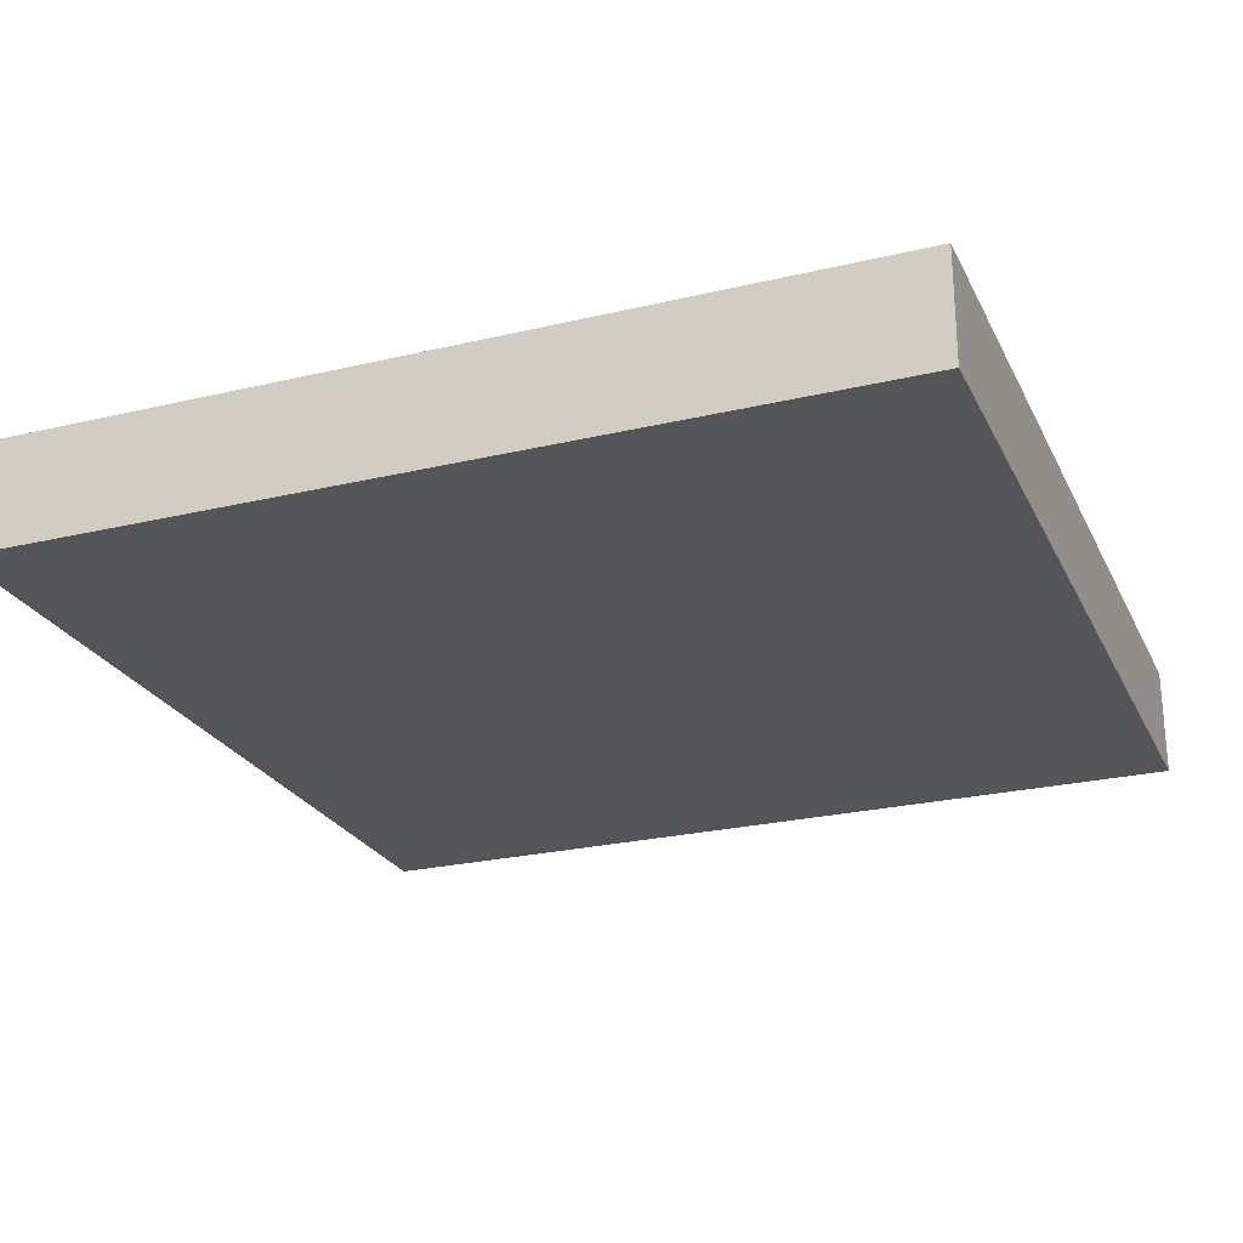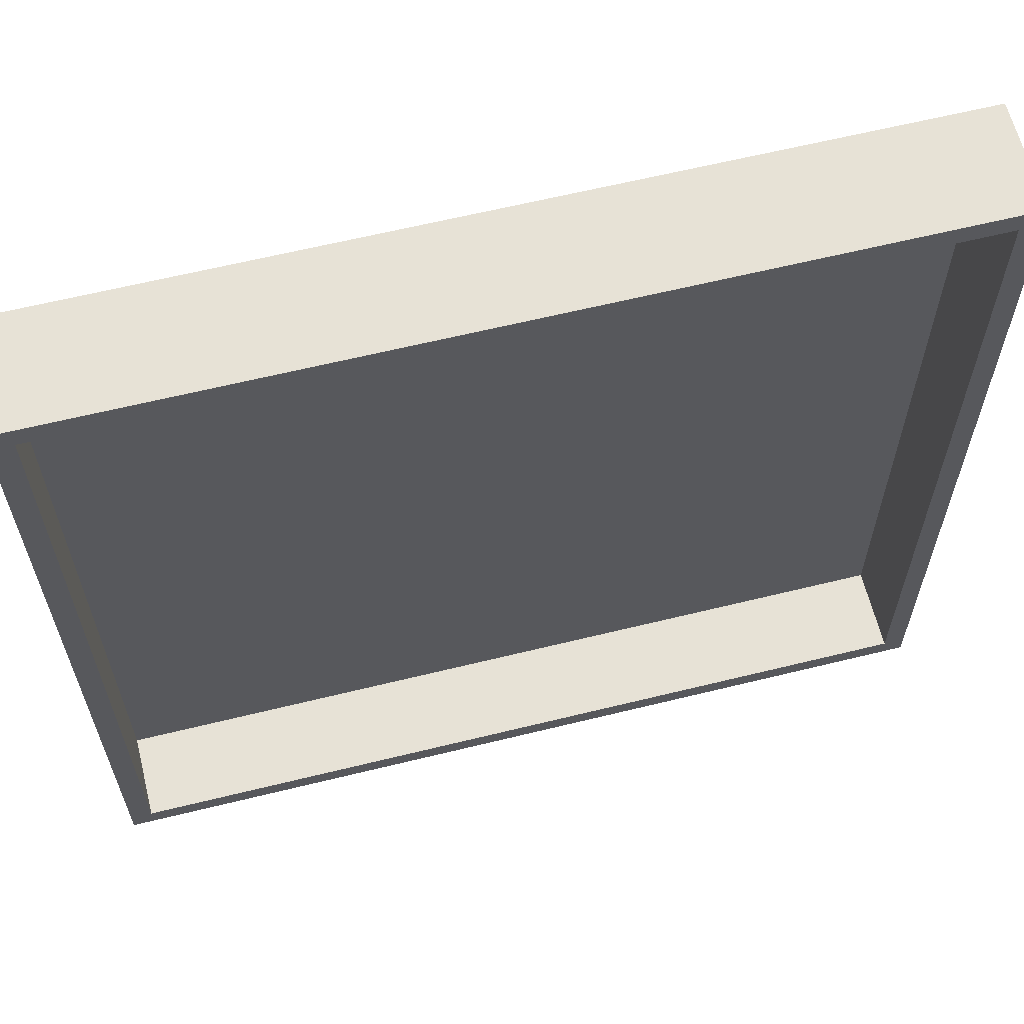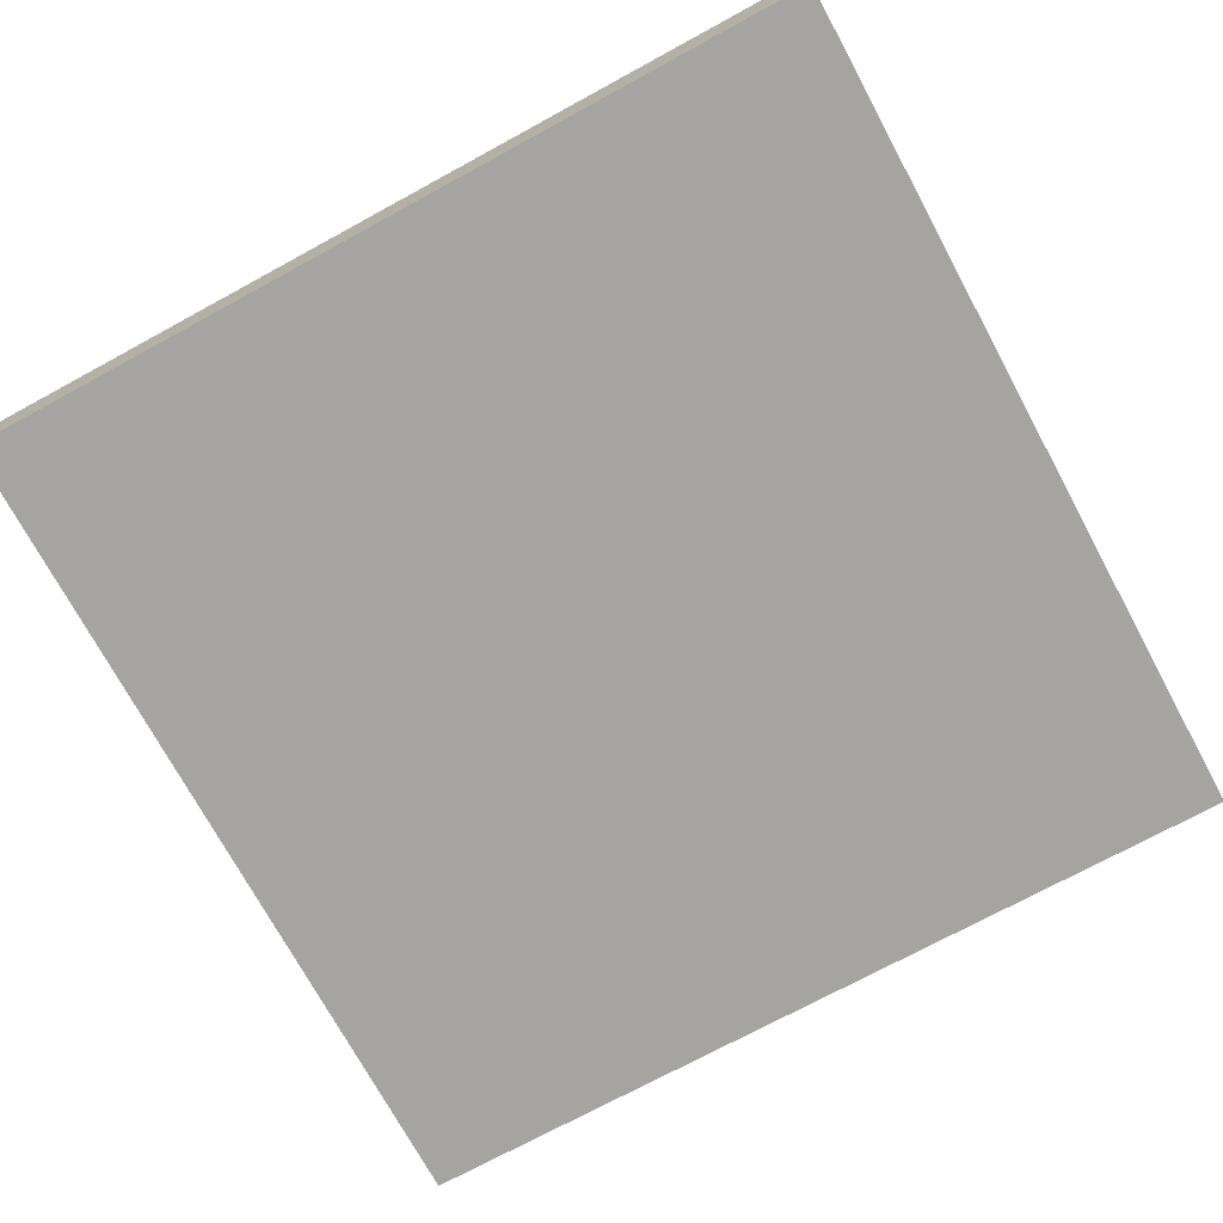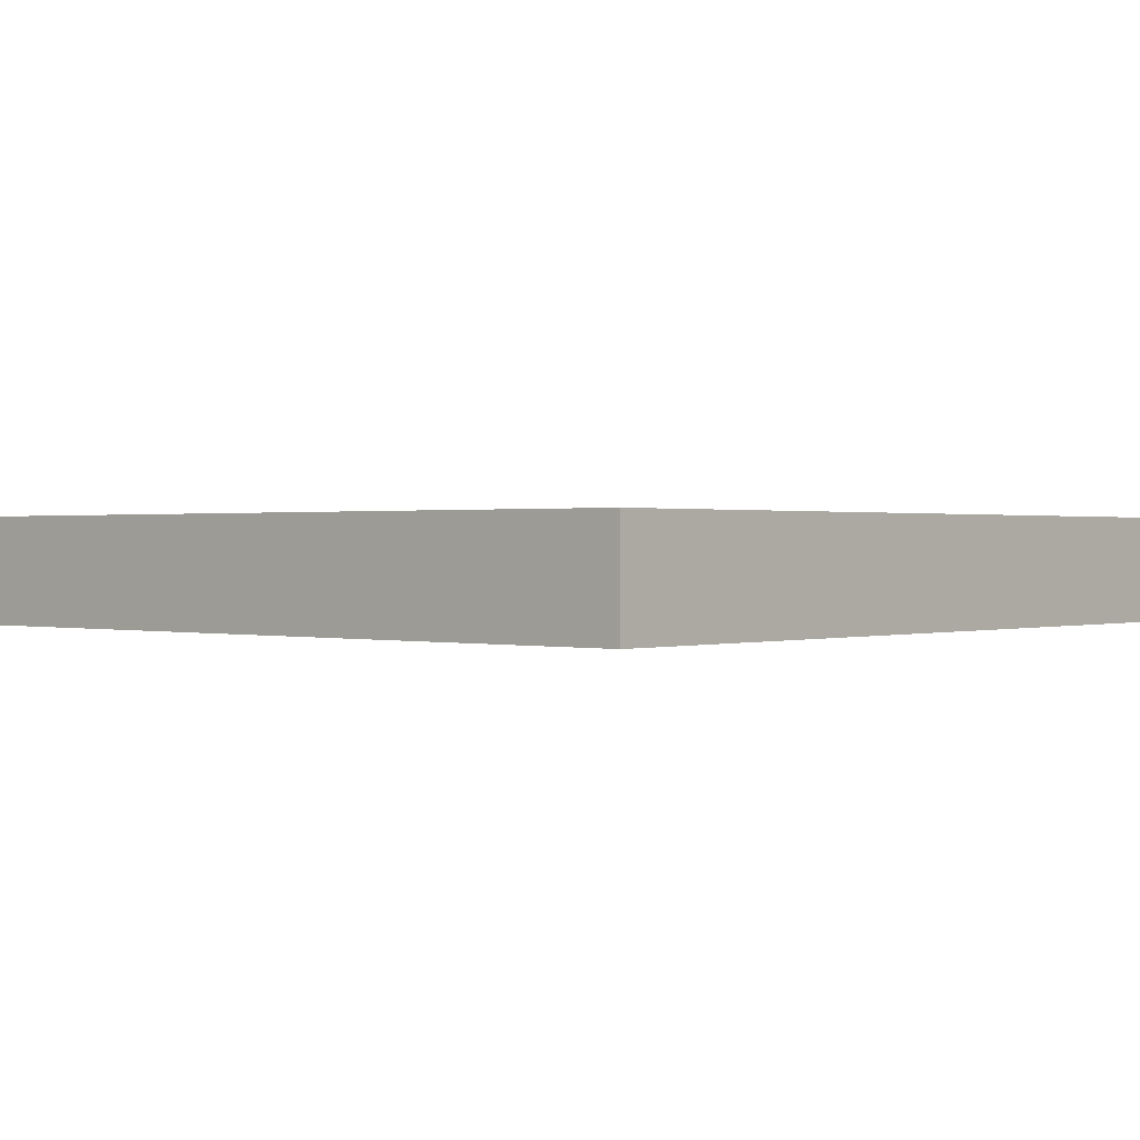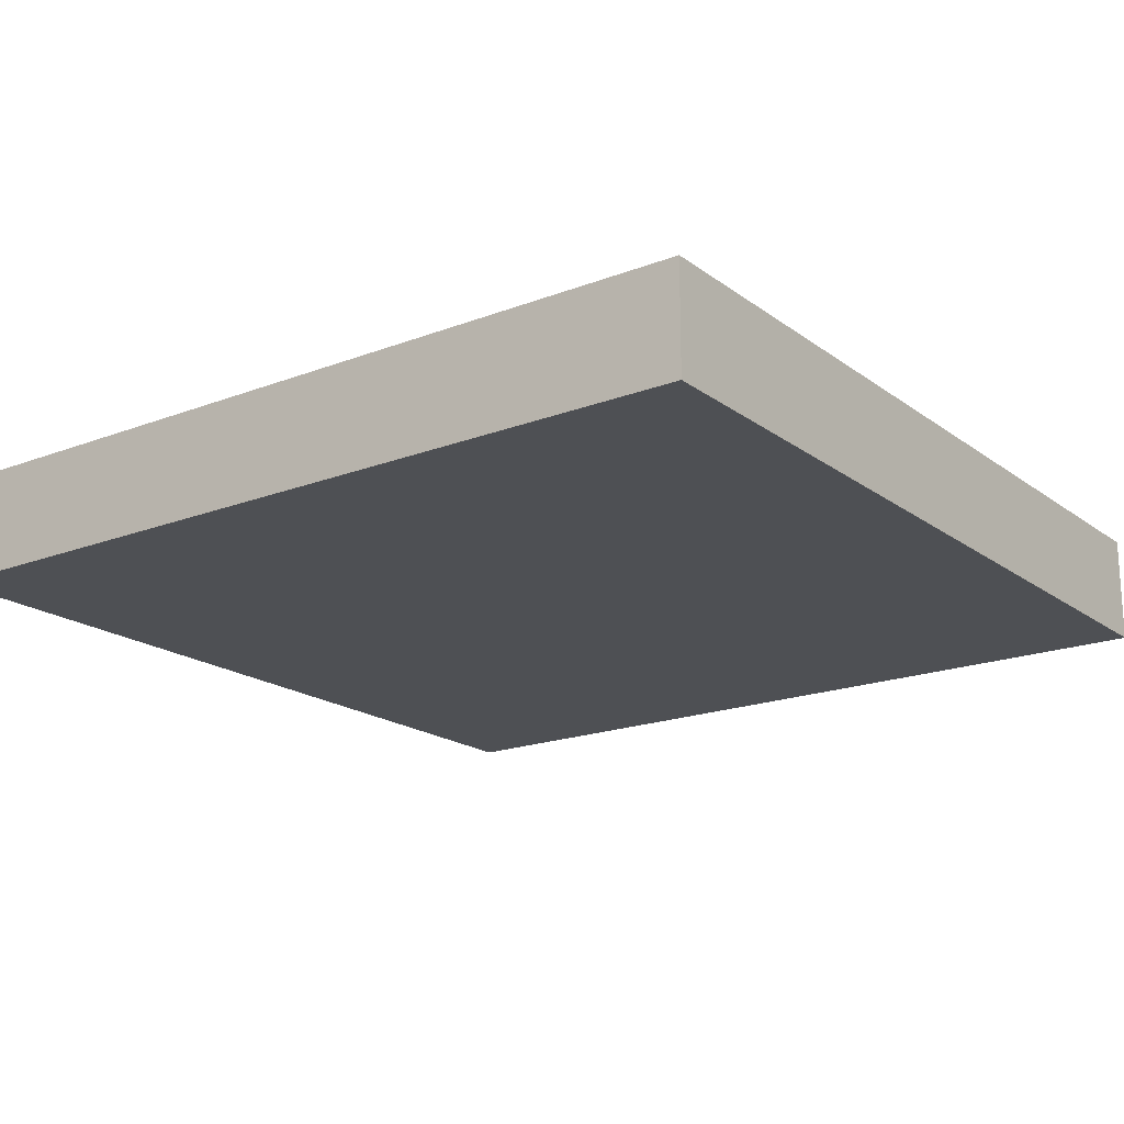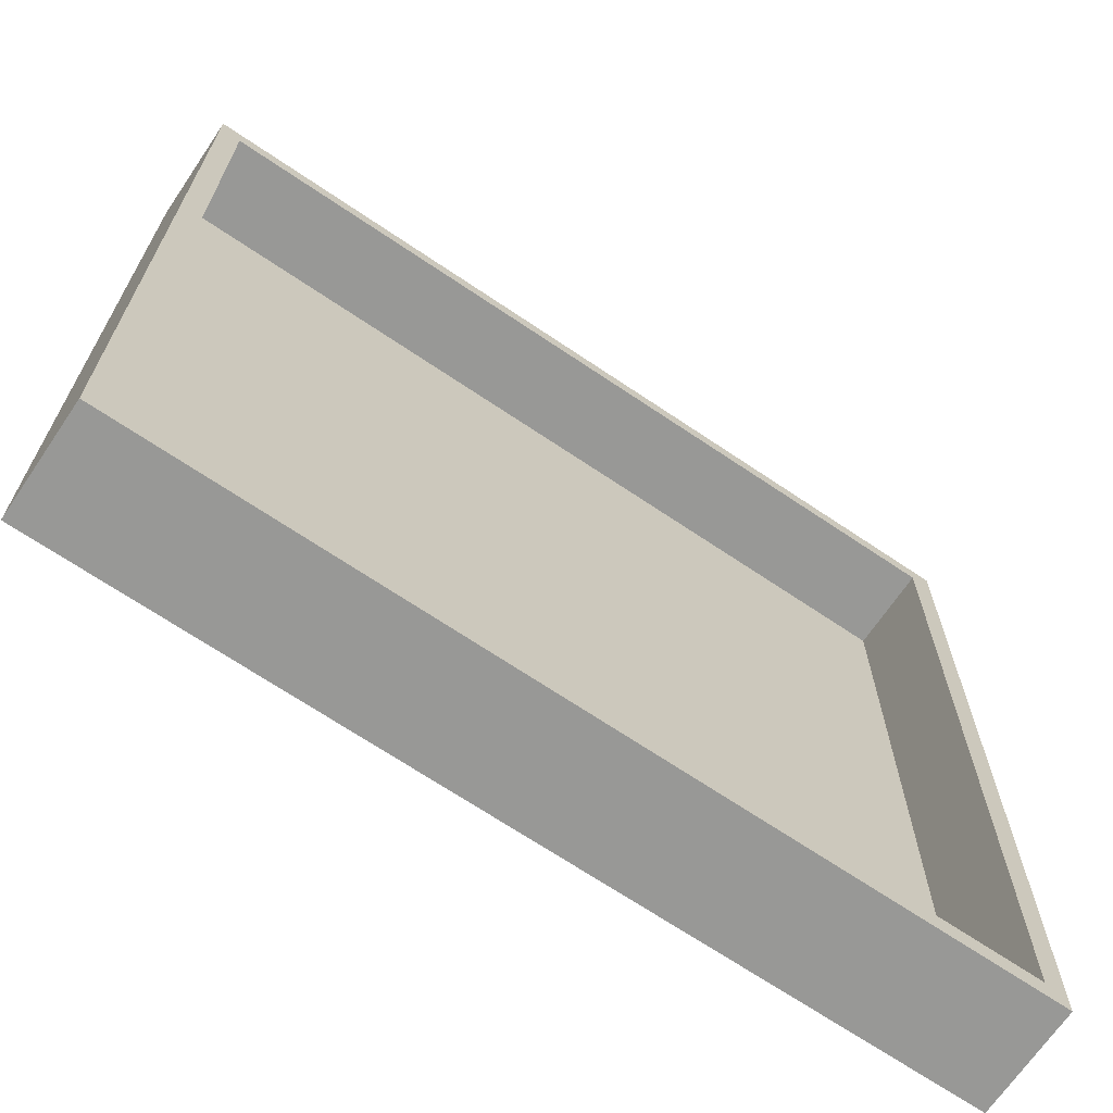
<metadata>
{"format":"obj","ext":"obj","renderer":"f3d","projection":"perspective","resolution":1024,"background":"white","views":[{"elev":-24.8,"azim":21.2,"up":"+Y"},{"elev":62.9,"azim":166.0,"up":"+Z"},{"elev":-73.3,"azim":-151.5,"up":"+Y"},{"elev":0.6,"azim":-138.6,"up":"+Y"},{"elev":-18.7,"azim":-143.8,"up":"+Y"},{"elev":-68.5,"azim":145.9,"up":"+Z"}]}
</metadata>
<code>
v -20 0 20
v -20 0 19
v -20 0 -11
v -20 0 -20
v -20 1 20
v -20 1 19
v -20 1 -11
v -20 1 -20
v -20 5 20
v -20 5 -20
v 19 1 19
v 19 1 -19
v 19 5 19
v 19 5 -19
v -19 1 19
v -19 1 -19
v -19 5 19
v -19 5 -19
v 20 0 20
v 20 0 -20
v 20 1 20
v 20 1 -20
v 20 5 20
v 20 5 -20
v -20 0 20
v -20 1 20
v -20 5 20
v 20 0 20
v 20 1 20
v 20 5 20
v -19 1 -19
v -19 5 -19
v 19 1 -19
v 19 5 -19
v -19 1 19
v -19 5 19
v 19 1 19
v 19 5 19
v -20 0 -20
v -20 1 -20
v -20 5 -20
v 20 0 -20
v 20 1 -20
v 20 5 -20
v -20 0 20
v 20 0 20
v -20 0 19
v 19 0 19
v -10 0 16
v -7 0 16
v 3 0 16
v 10 0 16
v 3 0 15
v 10 0 15
v -10 0 14
v -7 0 14
v 12 0 13
v 13 0 13
v 1 0 11
v 4 0 11
v 12 0 11
v 13 0 11
v -5 0 10
v -2 0 10
v -10 0 9
v -9 0 9
v -10 0 8
v -9 0 8
v -5 0 8
v -2 0 8
v 1 0 8
v 4 0 8
v -14 0 7
v -13 0 7
v 7 0 6
v 11 0 6
v -14 0 5
v -13 0 5
v -6 0 5
v -3 0 5
v -6 0 2
v -3 0 2
v 7 0 2
v 11 0 2
v 5 0 1
v 9 0 1
v -16 0 -1
v -11 0 -1
v 5 0 -3
v 9 0 -3
v -6 0 -8
v -1 0 -8
v 1 0 -8
v 3 0 -8
v 6 0 -9
v 10 0 -9
v -20 0 -11
v -19 0 -11
v 1 0 -11
v 3 0 -11
v -16 0 -12
v -11 0 -12
v -6 0 -13
v -1 0 -13
v 6 0 -13
v 10 0 -13
v -19 0 -19
v 19 0 -19
v -20 0 -20
v 20 0 -20
v -19 1 19
v 19 1 19
v -10 1 16
v -7 1 16
v 3 1 16
v 10 1 16
v 3 1 15
v 10 1 15
v -10 1 14
v -7 1 14
v 12 1 13
v 13 1 13
v 1 1 11
v 4 1 11
v 12 1 11
v 13 1 11
v -5 1 10
v -2 1 10
v -10 1 9
v -9 1 9
v -10 1 8
v -9 1 8
v -5 1 8
v -2 1 8
v 1 1 8
v 4 1 8
v -14 1 7
v -13 1 7
v 7 1 6
v 11 1 6
v -14 1 5
v -13 1 5
v -6 1 5
v -3 1 5
v -6 1 2
v -3 1 2
v 7 1 2
v 11 1 2
v 5 1 1
v 9 1 1
v -16 1 -1
v -11 1 -1
v 5 1 -3
v 9 1 -3
v -6 1 -8
v -1 1 -8
v 1 1 -8
v 3 1 -8
v 6 1 -9
v 10 1 -9
v 1 1 -11
v 3 1 -11
v -16 1 -12
v -11 1 -12
v -6 1 -13
v -1 1 -13
v 6 1 -13
v 10 1 -13
v -19 1 -19
v 19 1 -19
v -20 5 20
v 20 5 20
v -19 5 19
v 19 5 19
v -19 5 -19
v 19 5 -19
v -20 5 -20
v 20 5 -20
f 5 2 1
f 6 3 2
f 6 2 5
f 7 4 3
f 7 3 6
f 8 4 7
f 9 6 5
f 9 7 6
f 9 8 7
f 10 8 9
f 13 12 11
f 14 12 13
f 15 16 17
f 17 16 18
f 19 20 21
f 21 20 22
f 21 22 23
f 23 22 24
f 28 26 25
f 29 27 26
f 29 26 28
f 30 27 29
f 33 32 31
f 34 32 33
f 35 36 37
f 37 36 38
f 39 40 42
f 40 41 43
f 42 40 43
f 43 41 44
f 47 46 45
f 48 46 47
f 49 48 47
f 50 48 49
f 51 48 50
f 52 48 51
f 53 51 50
f 53 52 51
f 54 48 52
f 54 52 53
f 55 49 47
f 55 50 49
f 56 54 53
f 56 50 55
f 56 53 50
f 57 48 54
f 57 54 56
f 57 56 55
f 58 48 57
f 59 57 55
f 60 57 59
f 61 58 57
f 61 57 60
f 62 48 58
f 62 58 61
f 63 59 55
f 64 59 63
f 65 55 47
f 65 63 55
f 66 63 65
f 67 65 47
f 67 66 65
f 68 63 66
f 68 66 67
f 69 64 63
f 69 63 68
f 70 59 64
f 70 64 69
f 71 60 59
f 71 59 70
f 72 61 60
f 72 60 71
f 72 62 61
f 73 69 68
f 73 71 70
f 73 72 71
f 73 68 67
f 73 67 47
f 73 70 69
f 74 72 73
f 75 62 72
f 75 72 74
f 76 62 75
f 77 74 73
f 77 73 47
f 78 75 74
f 78 74 77
f 79 75 78
f 80 75 79
f 81 78 77
f 81 79 78
f 81 80 79
f 82 75 80
f 82 80 81
f 83 76 75
f 83 75 82
f 84 62 76
f 84 76 83
f 85 83 82
f 85 82 81
f 85 84 83
f 86 84 85
f 87 81 77
f 87 77 47
f 87 85 81
f 88 85 87
f 89 86 85
f 89 85 88
f 90 84 86
f 90 86 89
f 91 89 88
f 91 90 89
f 92 90 91
f 93 90 92
f 94 90 93
f 95 90 94
f 96 84 90
f 96 90 95
f 97 87 47
f 98 87 97
f 99 93 92
f 99 94 93
f 100 95 94
f 100 94 99
f 101 88 87
f 101 87 98
f 102 91 88
f 102 88 101
f 103 92 91
f 103 91 102
f 103 102 101
f 104 99 92
f 104 92 103
f 104 100 99
f 105 95 100
f 105 100 104
f 105 96 95
f 106 84 96
f 106 96 105
f 107 103 101
f 107 104 103
f 107 106 105
f 107 98 97
f 107 105 104
f 107 101 98
f 108 46 48
f 108 106 107
f 108 62 84
f 108 48 62
f 108 84 106
f 109 107 97
f 109 108 107
f 110 46 108
f 110 108 109
f 111 112 113
f 113 112 114
f 114 112 115
f 115 112 116
f 114 115 117
f 115 116 117
f 116 112 118
f 117 116 118
f 111 113 119
f 113 114 119
f 117 118 120
f 119 114 120
f 114 117 120
f 118 112 121
f 120 118 121
f 119 120 121
f 121 112 122
f 119 121 123
f 123 121 124
f 121 122 125
f 124 121 125
f 122 112 126
f 125 122 126
f 119 123 127
f 127 123 128
f 111 119 129
f 119 127 129
f 129 127 130
f 111 129 131
f 129 130 131
f 130 127 132
f 131 130 132
f 127 128 133
f 132 127 133
f 128 123 134
f 133 128 134
f 123 124 135
f 134 123 135
f 124 125 136
f 135 124 136
f 125 126 136
f 132 133 137
f 134 135 137
f 135 136 137
f 131 132 137
f 111 131 137
f 133 134 137
f 137 136 138
f 136 126 139
f 138 136 139
f 139 126 140
f 137 138 141
f 111 137 141
f 138 139 142
f 141 138 142
f 142 139 143
f 143 139 144
f 141 142 145
f 142 143 145
f 143 144 145
f 144 139 146
f 145 144 146
f 139 140 147
f 146 139 147
f 140 126 148
f 147 140 148
f 146 147 149
f 145 146 149
f 147 148 149
f 149 148 150
f 141 145 151
f 111 141 151
f 145 149 151
f 151 149 152
f 149 150 153
f 152 149 153
f 150 148 154
f 153 150 154
f 152 153 155
f 153 154 155
f 155 154 156
f 156 154 157
f 157 154 158
f 158 154 159
f 154 148 160
f 159 154 160
f 156 157 161
f 157 158 161
f 158 159 162
f 161 158 162
f 151 152 163
f 111 151 163
f 152 155 164
f 163 152 164
f 155 156 165
f 164 155 165
f 163 164 165
f 156 161 166
f 165 156 166
f 161 162 166
f 162 159 167
f 166 162 167
f 159 160 167
f 160 148 168
f 167 160 168
f 163 165 169
f 165 166 169
f 167 168 169
f 111 163 169
f 166 167 169
f 148 126 170
f 169 168 170
f 126 112 170
f 168 148 170
f 171 172 173
f 173 172 174
f 171 173 175
f 174 172 176
f 171 175 177
f 175 176 177
f 176 172 178
f 177 176 178

</code>
